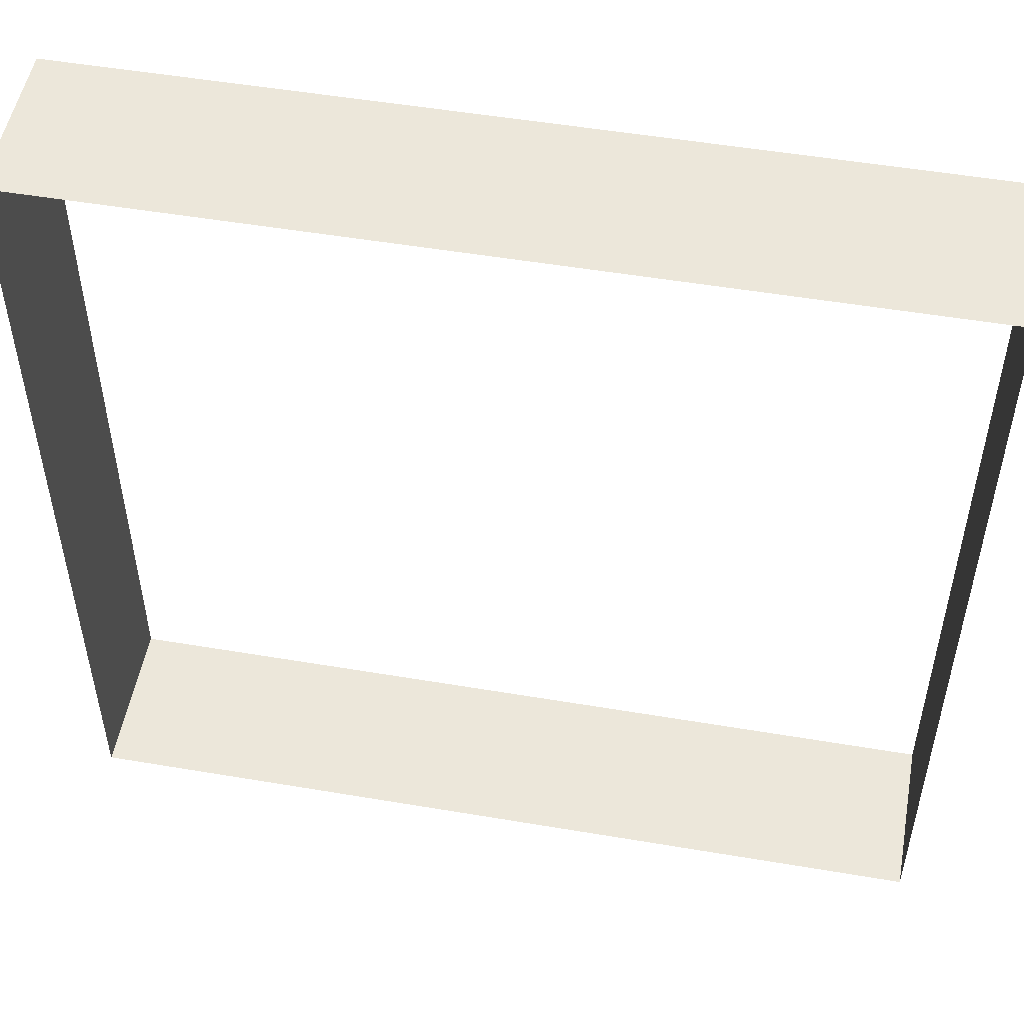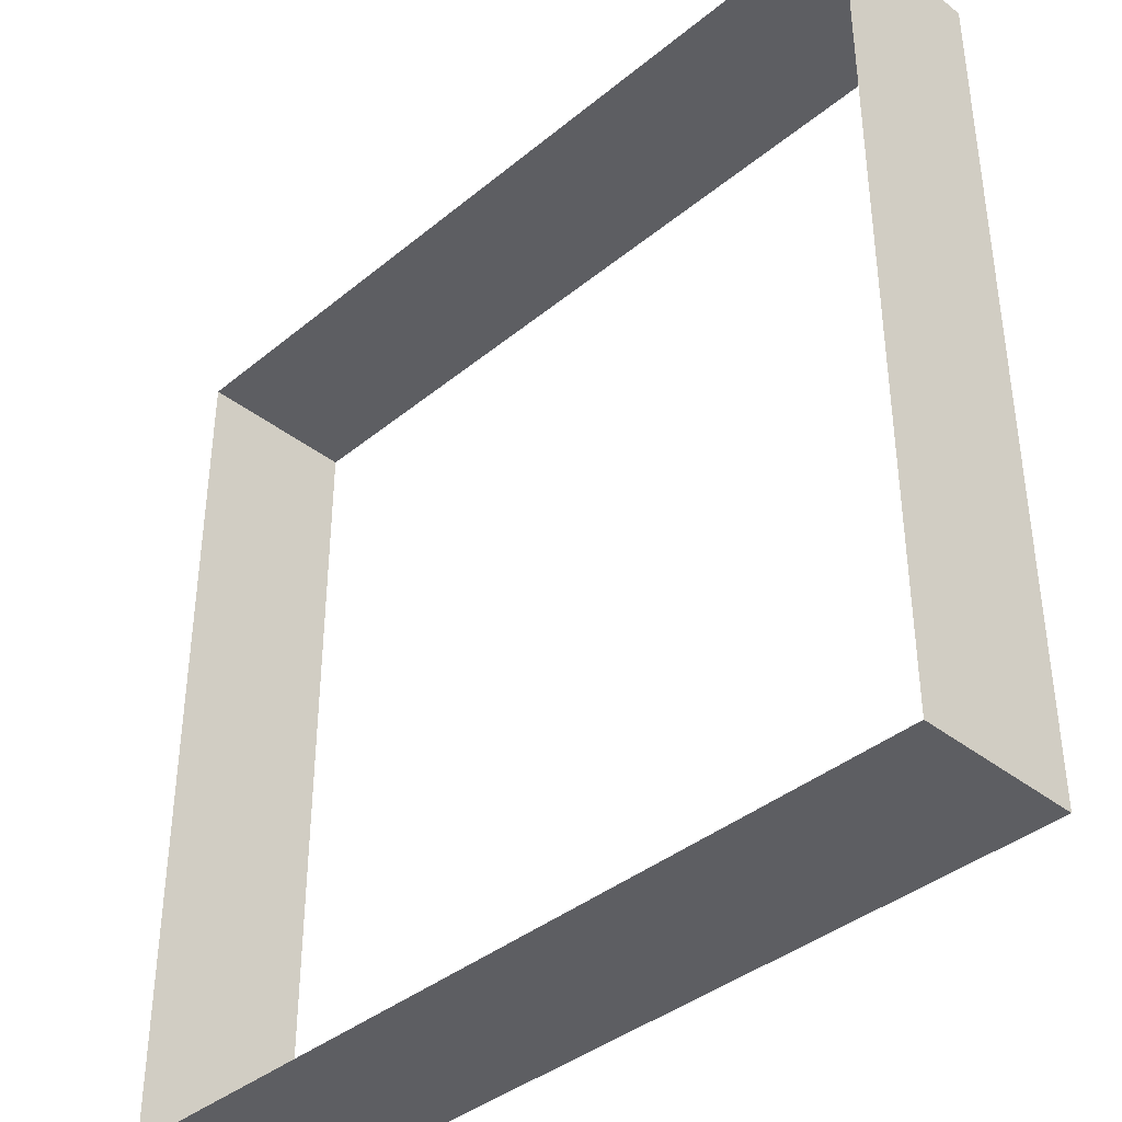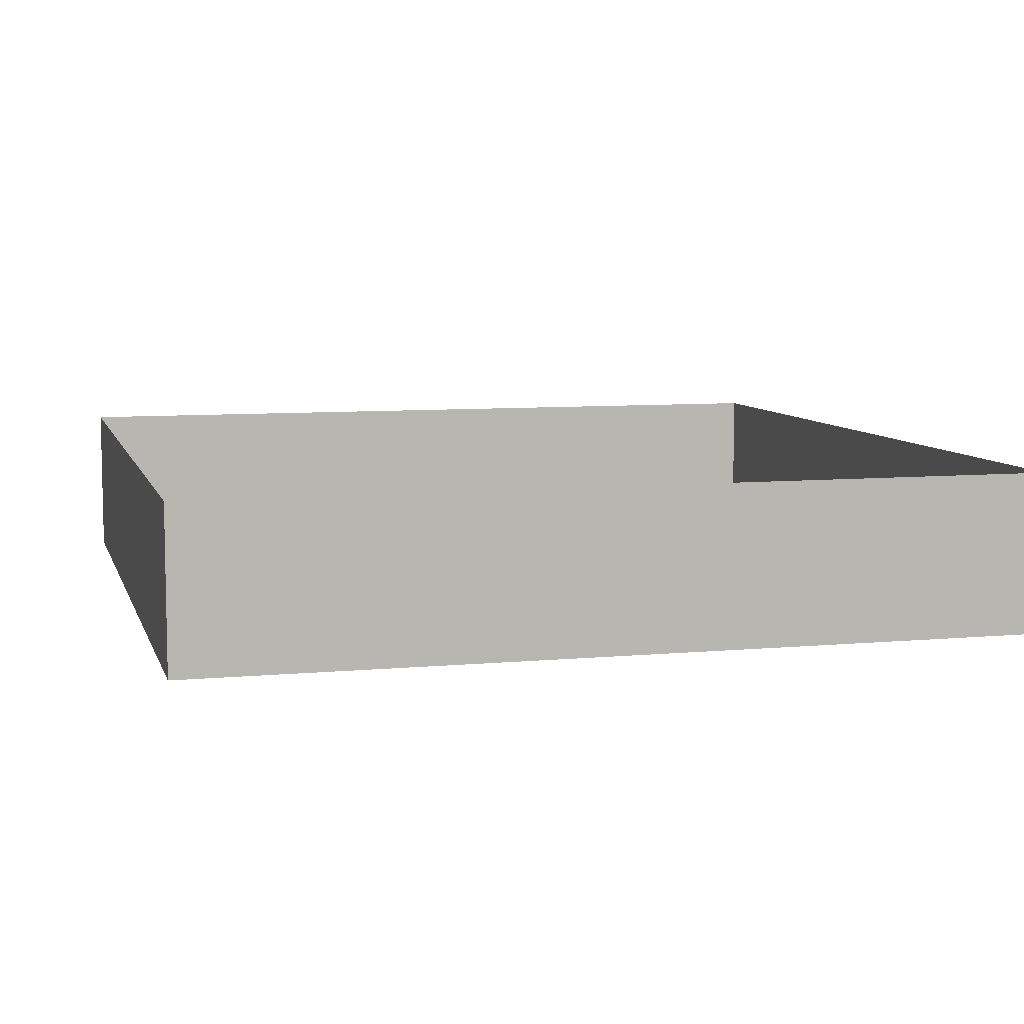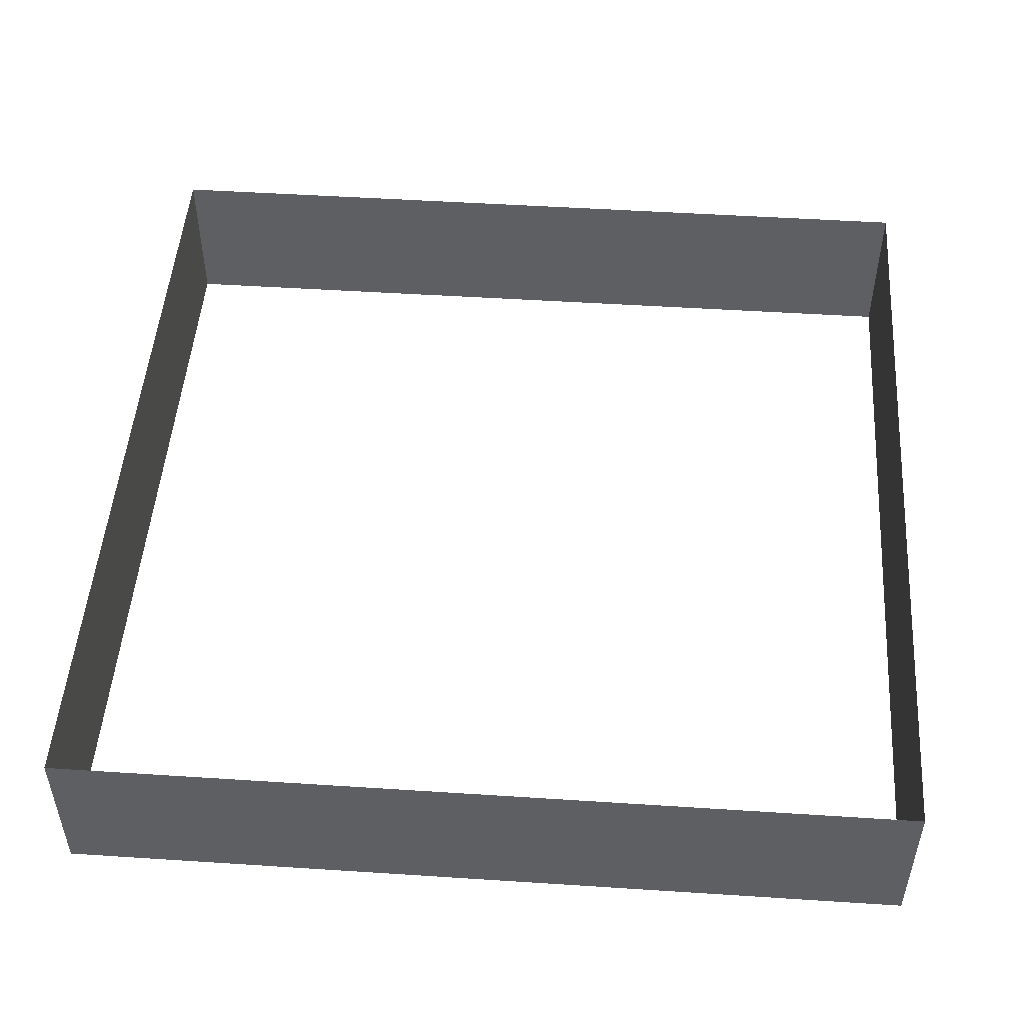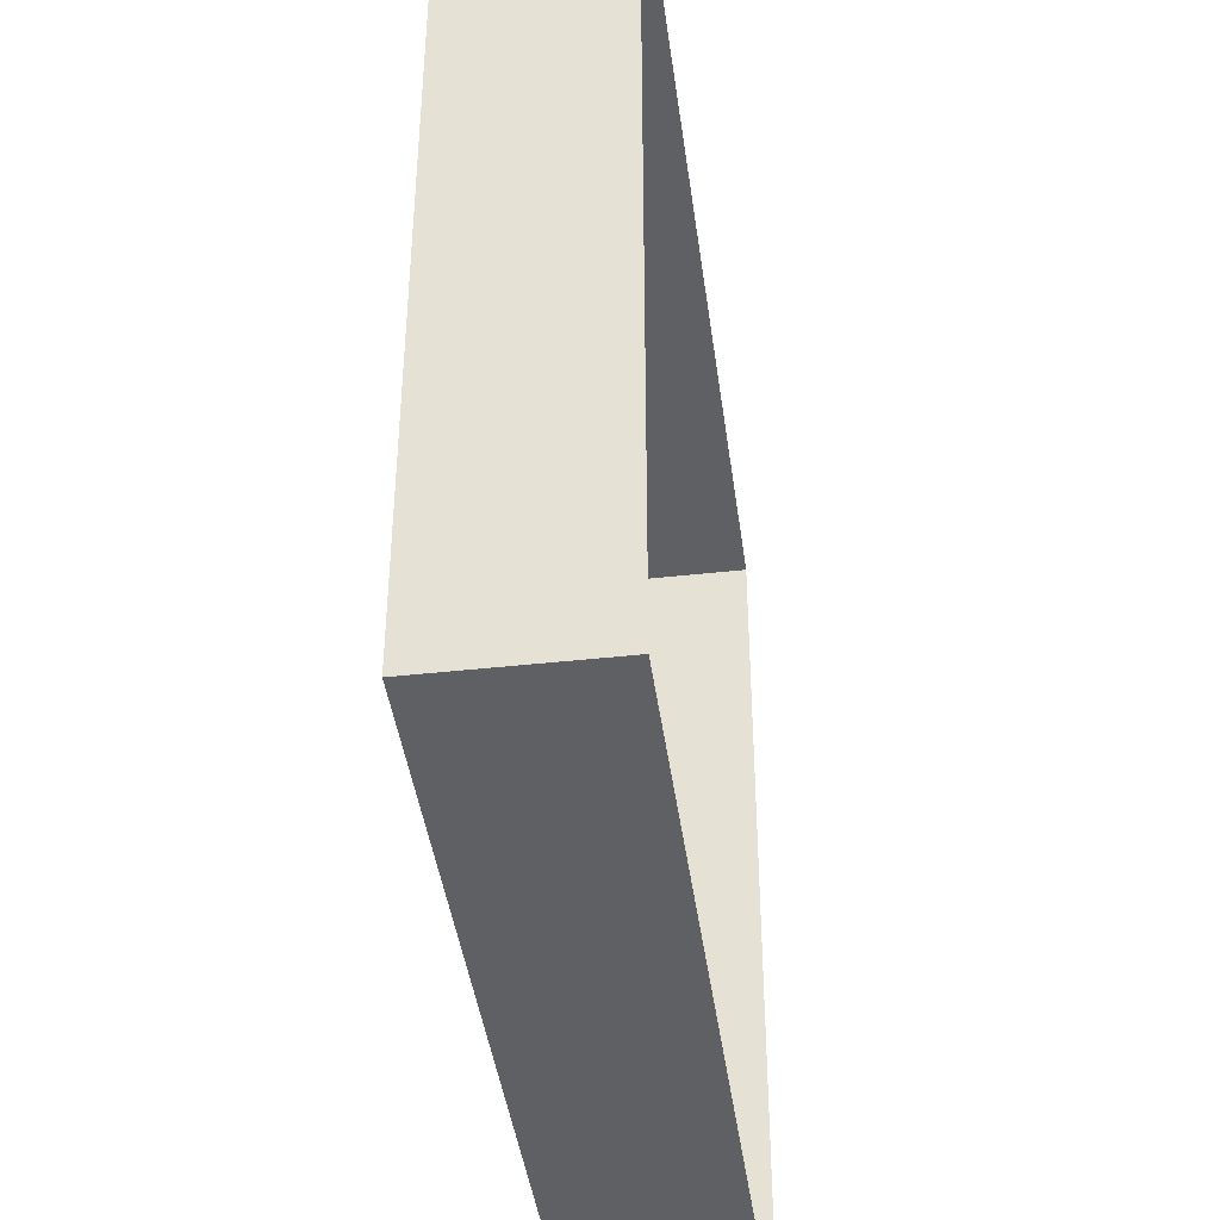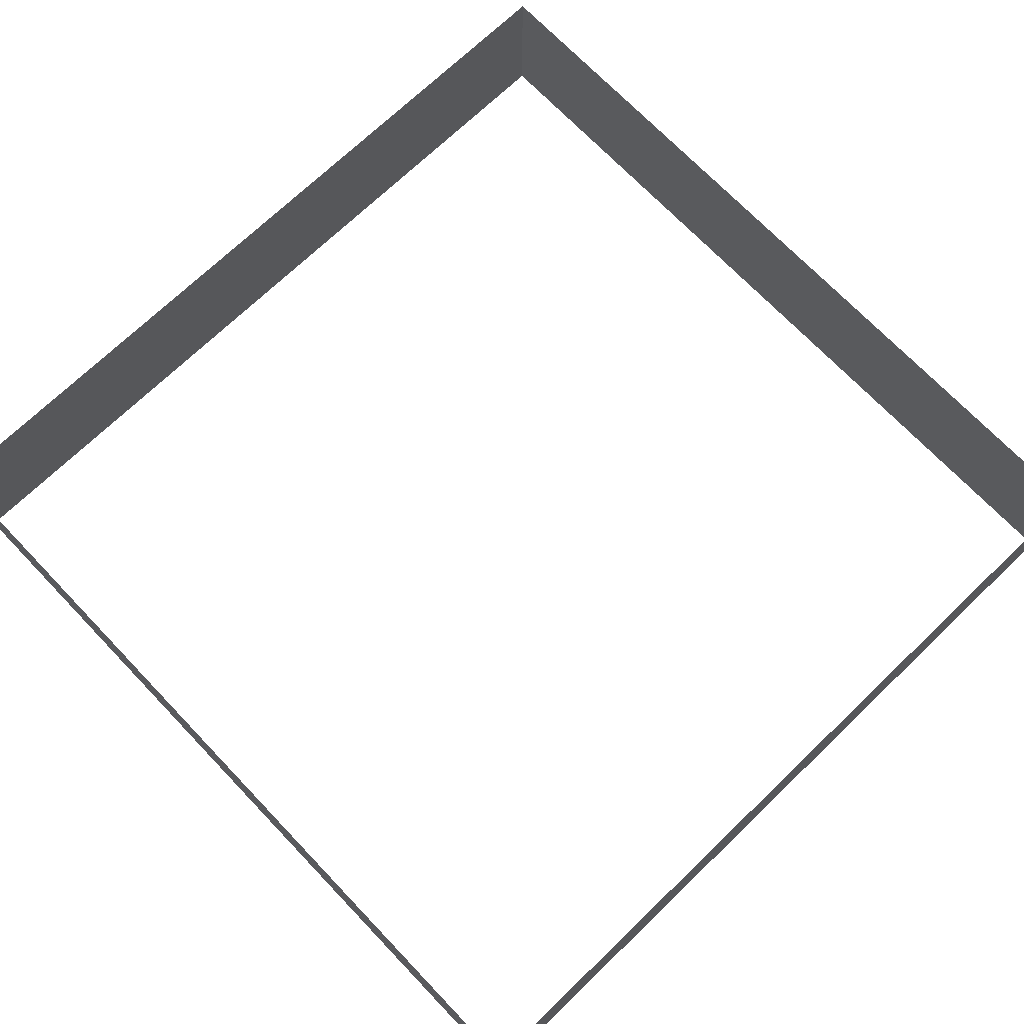
<metadata>
{"format":"obj","ext":"obj","renderer":"f3d","projection":"perspective","resolution":1024,"background":"white","views":[{"elev":51.7,"azim":-169.6,"up":"+Z"},{"elev":-38.9,"azim":45.7,"up":"+Z"},{"elev":7.7,"azim":-14.7,"up":"+Y"},{"elev":49.7,"azim":4.1,"up":"+Y"},{"elev":-42.1,"azim":-82.4,"up":"+Z"},{"elev":71.6,"azim":46.2,"up":"+Y"}]}
</metadata>
<code>
o Plane
v -8 3 -8
v 8 3 -8
v 8 3 8
v 8 3 -8
v -8 3 8
v 8 3 8
v -8 3 8
v -8 3 -8
v 8 0 -8
v -8 0 -8
v 8 0 8
v -8 0 8
f 10 9 2 1
f 9 11 3 4
f 11 12 5 6
f 12 10 8 7

</code>
